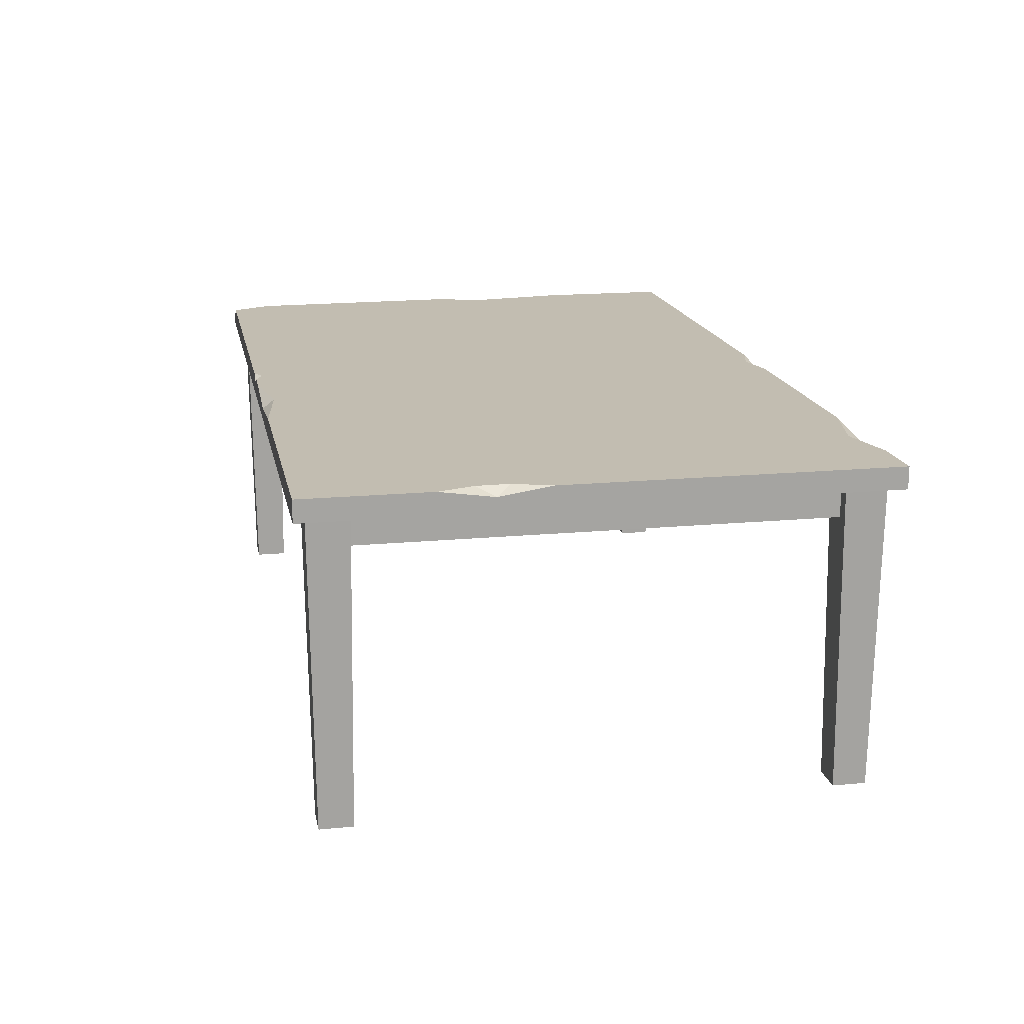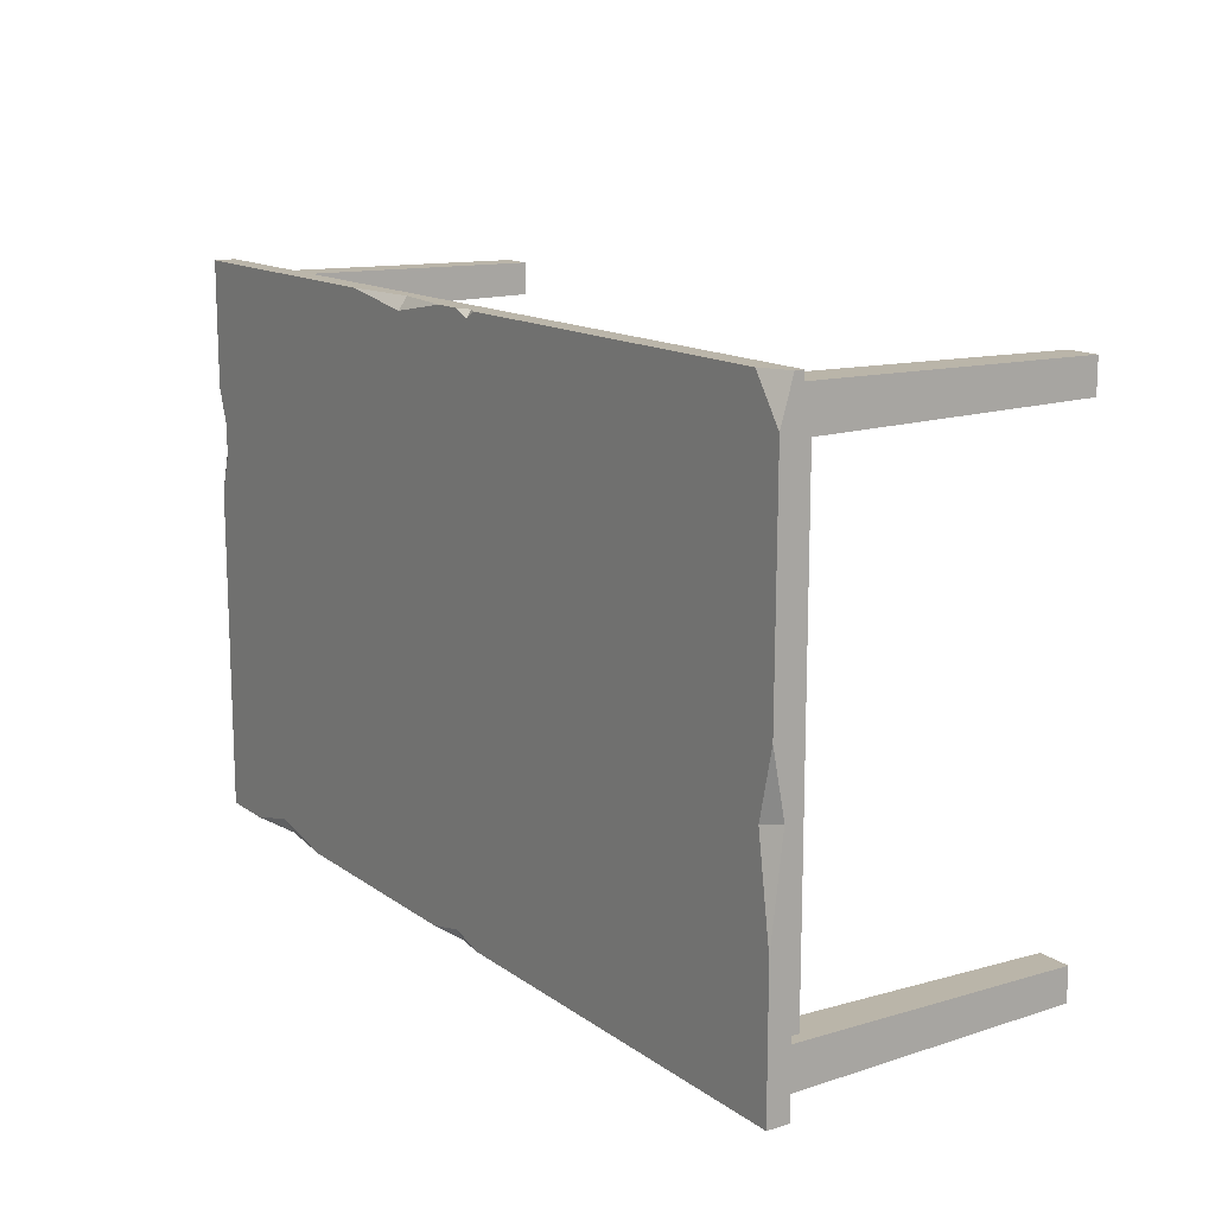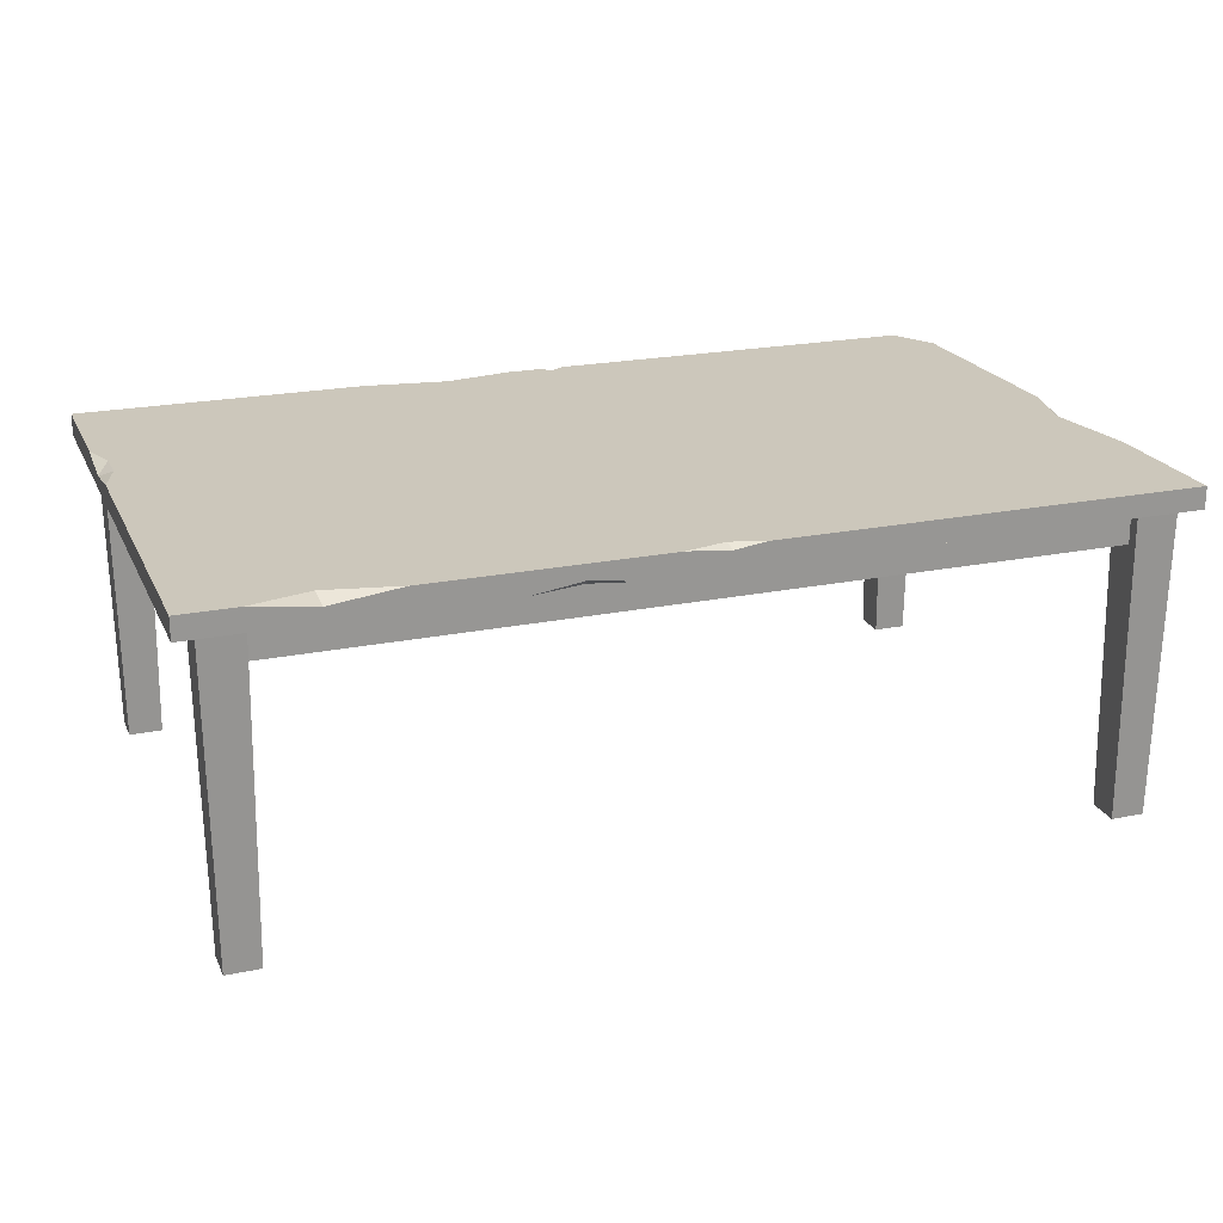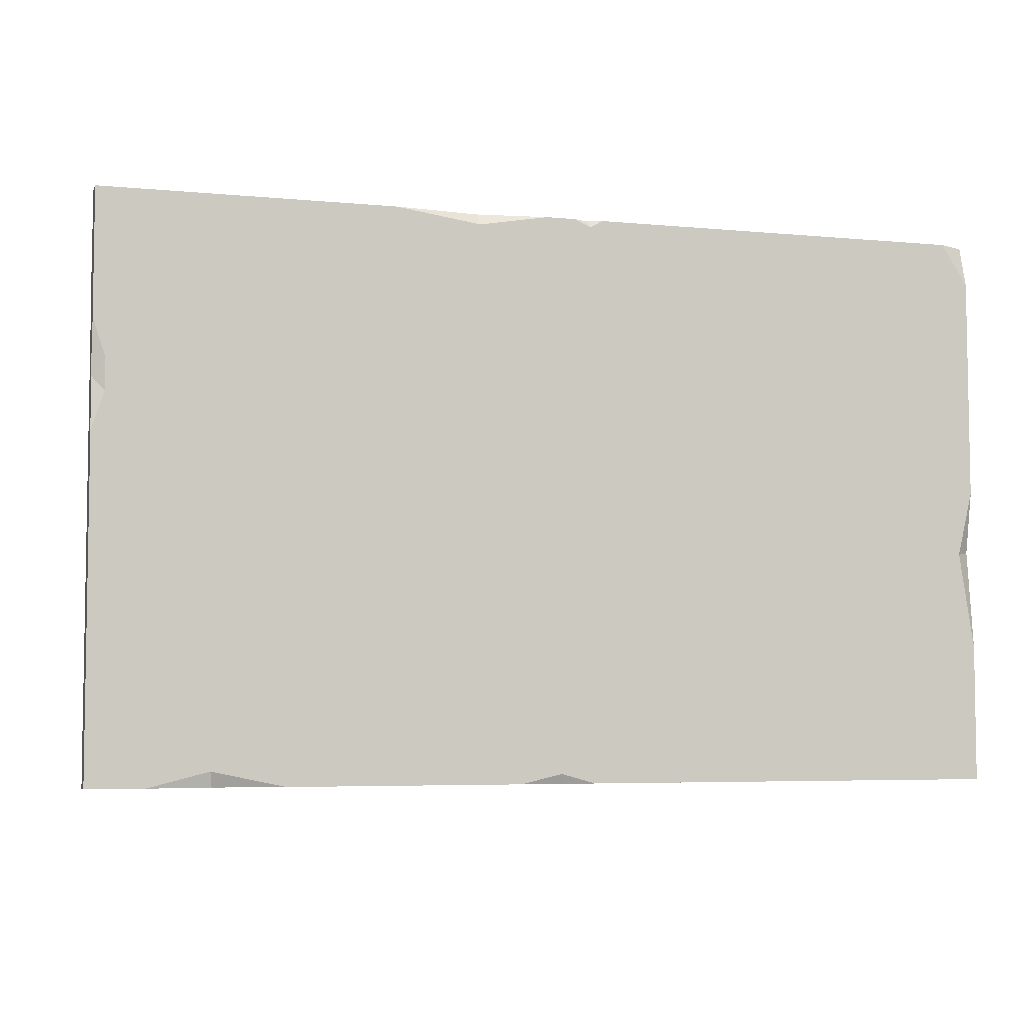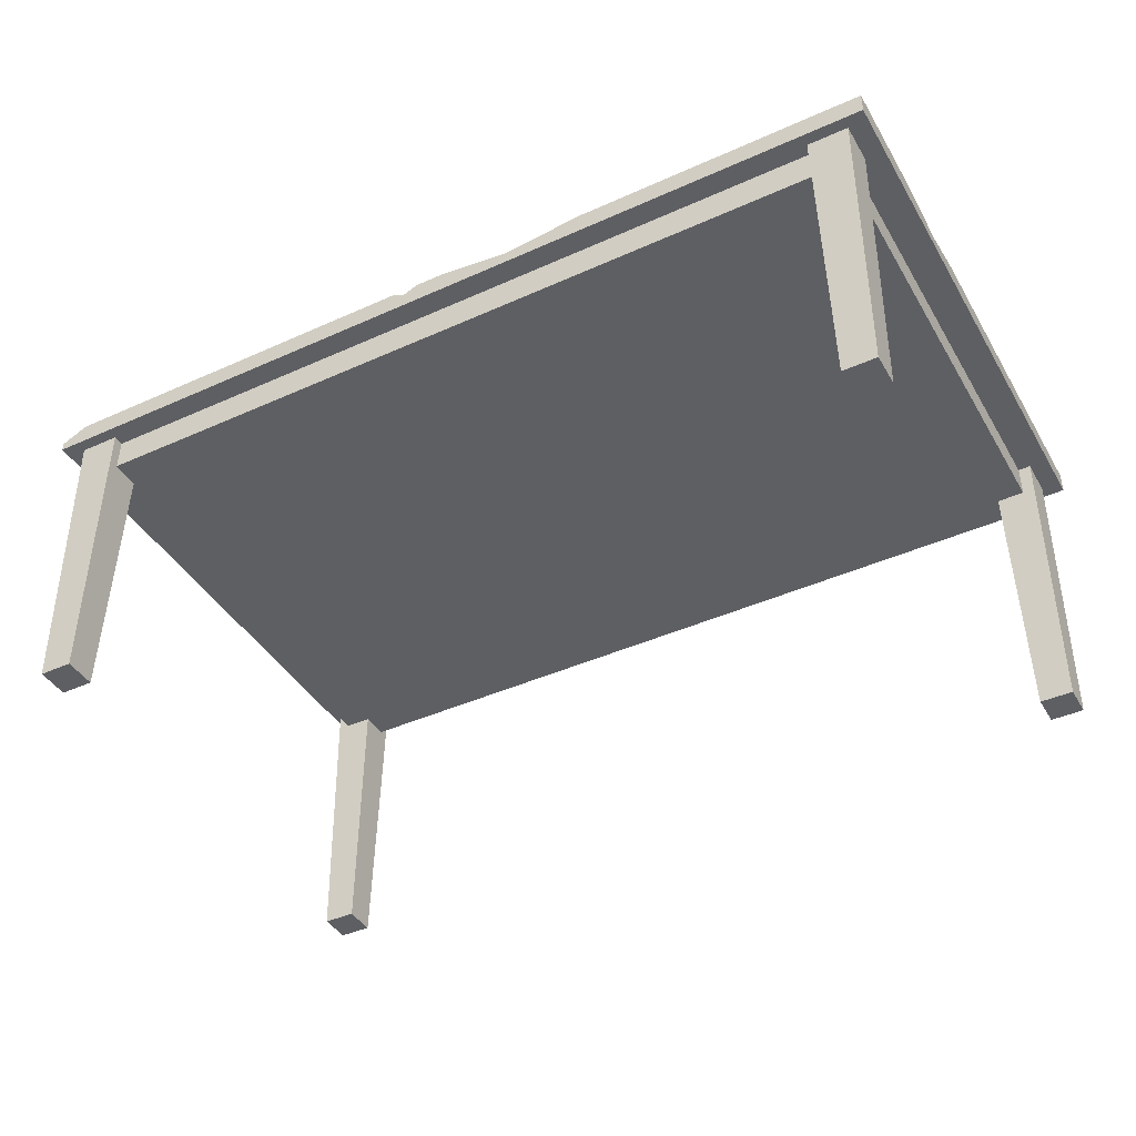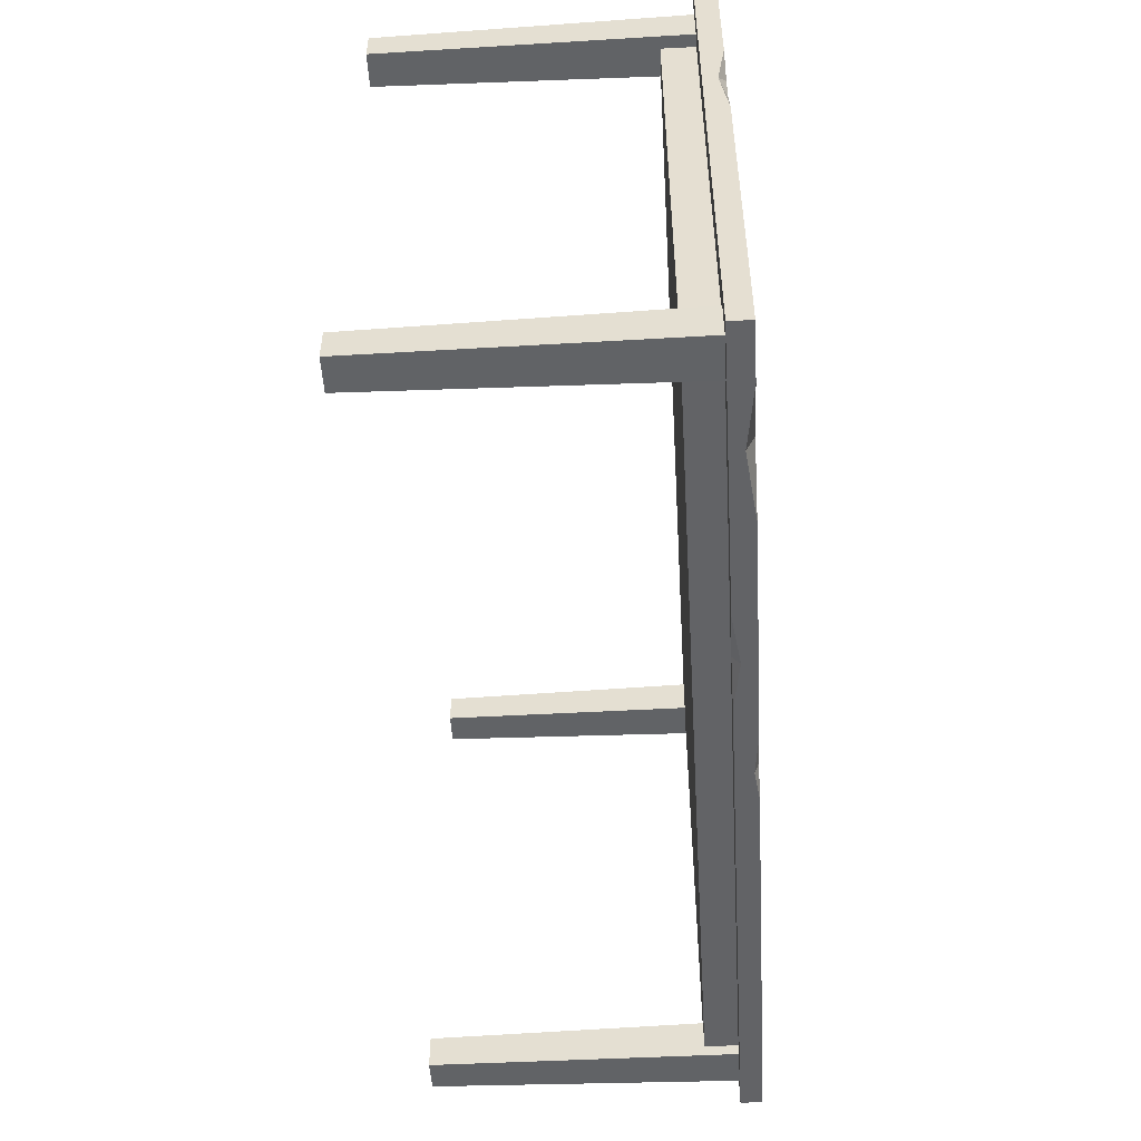
<metadata>
{"format":"obj","ext":"obj","renderer":"f3d","projection":"perspective","resolution":1024,"background":"white","views":[{"elev":16.8,"azim":79.0,"up":"+Y"},{"elev":13.9,"azim":-123.6,"up":"+Z"},{"elev":21.6,"azim":160.2,"up":"+Y"},{"elev":-5.4,"azim":163.6,"up":"+Z"},{"elev":-41.9,"azim":28.4,"up":"+Y"},{"elev":-50.9,"azim":93.4,"up":"+Z"}]}
</metadata>
<code>
v -99.82 7e-06 -53.77
v -99.82 7e-06 -61.35
v -100.7 69.95 -52.87
v -100.7 69.95 -62.25
v -91.29 69.95 -52.87
v -91.29 69.95 -62.25
v -92.19 7e-06 -53.77
v -92.19 7e-06 -61.35
v -99.82 7e-06 61.35
v -99.82 7e-06 53.77
v -100.7 69.95 62.25
v -100.7 69.95 52.87
v -91.29 69.95 62.25
v -91.29 69.95 52.87
v -92.19 7e-06 61.35
v -92.19 7e-06 53.77
v 92.19 7e-06 -53.77
v 92.19 7e-06 -61.35
v 91.29 69.95 -52.87
v 91.29 69.95 -62.25
v 100.7 69.95 -52.87
v 100.7 69.95 -62.25
v 99.82 7e-06 -53.77
v 99.82 7e-06 -61.35
v 92.19 7e-06 61.35
v 92.19 7e-06 53.77
v 91.29 69.95 62.25
v 91.29 69.95 52.87
v 100.7 69.95 62.25
v 100.7 69.95 52.87
v 99.82 7e-06 61.35
v 99.82 7e-06 53.77
v -97.8 62.32 59.75
v -97.8 62.32 -59.75
v -97.8 69.95 59.75
v -97.8 69.95 -59.75
v 97.8 69.95 59.75
v 97.8 69.95 -59.75
v 97.8 62.32 59.75
v 97.8 62.32 -59.75
v -105.2 69.95 64.97
v -105.2 69.95 -64.97
v 105.2 69.95 -64.97
v 105.2 69.95 64.97
v -98.94 75 64.97
v -105.2 75 -64.97
v 105.2 75 -64.97
v 105.2 75 64.97
v 61.97 75 -64.97
v 92.27 75 -64.97
v 78.54 75 -61.47
v 77.96 73.07 -64.97
v 16.42 69.95 -64.97
v 39.96 69.95 -64.97
v 27.93 71.66 -64.97
v 27.44 69.95 -62.27
v -8.642 75 -64.97
v 8.745 75 -64.97
v -0.6455 75 -62.75
v -1.106 74.01 -64.97
v -105.2 71.95 64.97
v -105.2 74.75 55.32
v -105.2 75 3.909
v -105.2 75 -33.42
v -101.7 75 -11.05
v -105.2 72.25 -10.43
v 2.62 75 64.97
v 38.13 75 64.97
v 18.61 75 62.17
v 19.01 72.92 64.97
v -10.83 75 64.97
v -4.148 75 64.97
v -8.006 75 63.26
v -7.546 73.58 64.97
v 105.2 75 35.89
v 105.2 75 11.49
v 102.4 75 20.14
v 102.4 75 27.58
v 105.2 73.2 23.5
f 1 3 4 2
f 5 7 8 6
f 7 1 2 8
f 2 4 6 8
f 7 5 3 1
f 9 11 12 10
f 13 15 16 14
f 15 9 10 16
f 10 12 14 16
f 15 13 11 9
f 17 19 20 18
f 21 23 24 22
f 23 17 18 24
f 18 20 22 24
f 23 21 19 17
f 25 27 28 26
f 29 31 32 30
f 31 25 26 32
f 26 28 30 32
f 31 29 27 25
f 33 35 36 34
f 37 39 40 38
f 39 33 34 40
f 34 36 38 40
f 39 37 35 33
f 35 41 42 36
f 36 42 53 56
f 38 43 44 37
f 37 44 41 35
f 61 62 63 66
f 52 43 54 55
f 43 47 76 79
f 44 48 68 70
f 49 51 52
f 51 50 52
f 53 55 56
f 55 54 56
f 57 59 60
f 59 58 60
f 52 50 47 43
f 42 60 55 53
f 60 58 49 52 55
f 42 46 57 60
f 51 49 58 59
f 56 54 43 38
f 36 56 38
f 61 45 62
f 63 65 66
f 65 64 66
f 66 64 46 42
f 41 61 66 42
f 68 69 70
f 72 73 74
f 73 71 74
f 69 67 70
f 73 72 67 69
f 70 67 72 74
f 74 71 45 61 41
f 44 70 74 41
f 79 77 78
f 79 76 77
f 75 79 78
f 79 75 48 44
f 43 79 44
f 77 76 47 50 51
f 69 68 48 75 78
f 45 71 73 63 62
f 59 57 46 64 65
f 77 51 59 65 69 78
f 63 73 69 65

</code>
